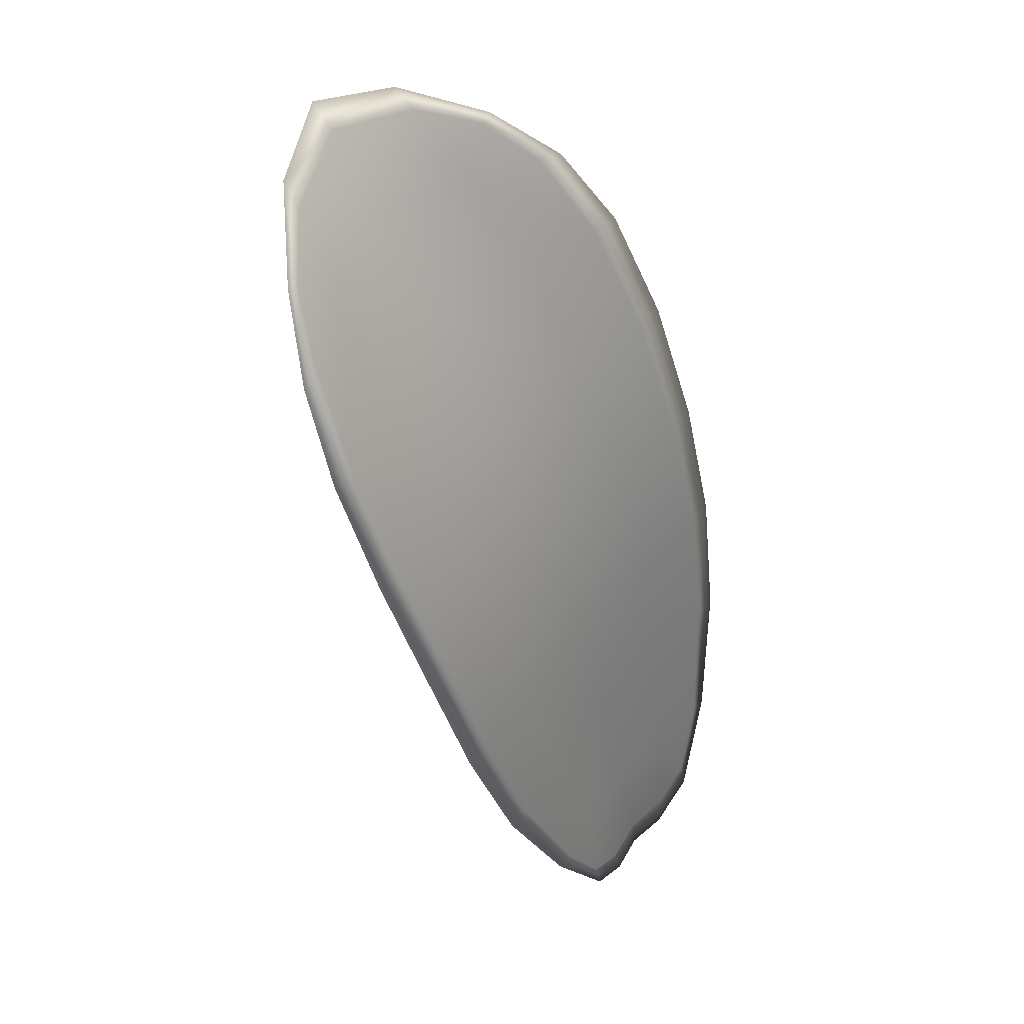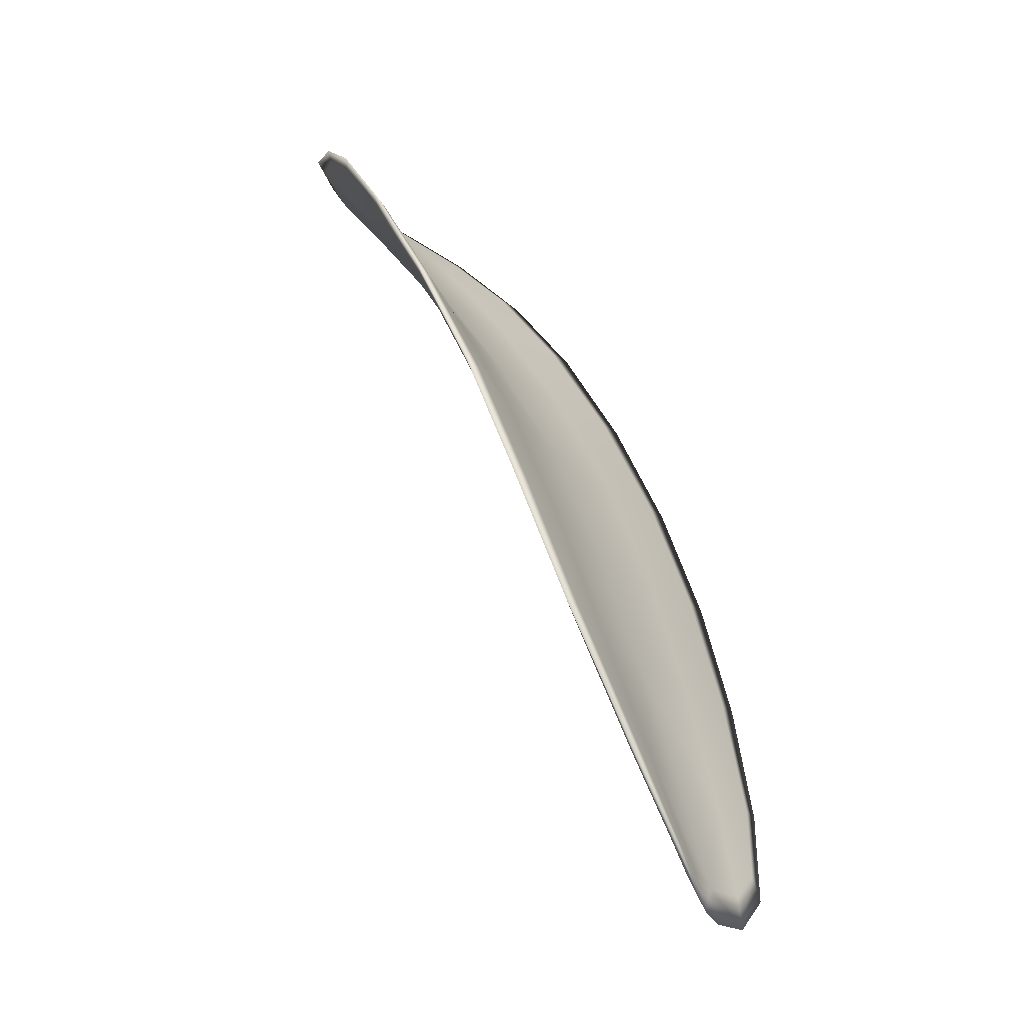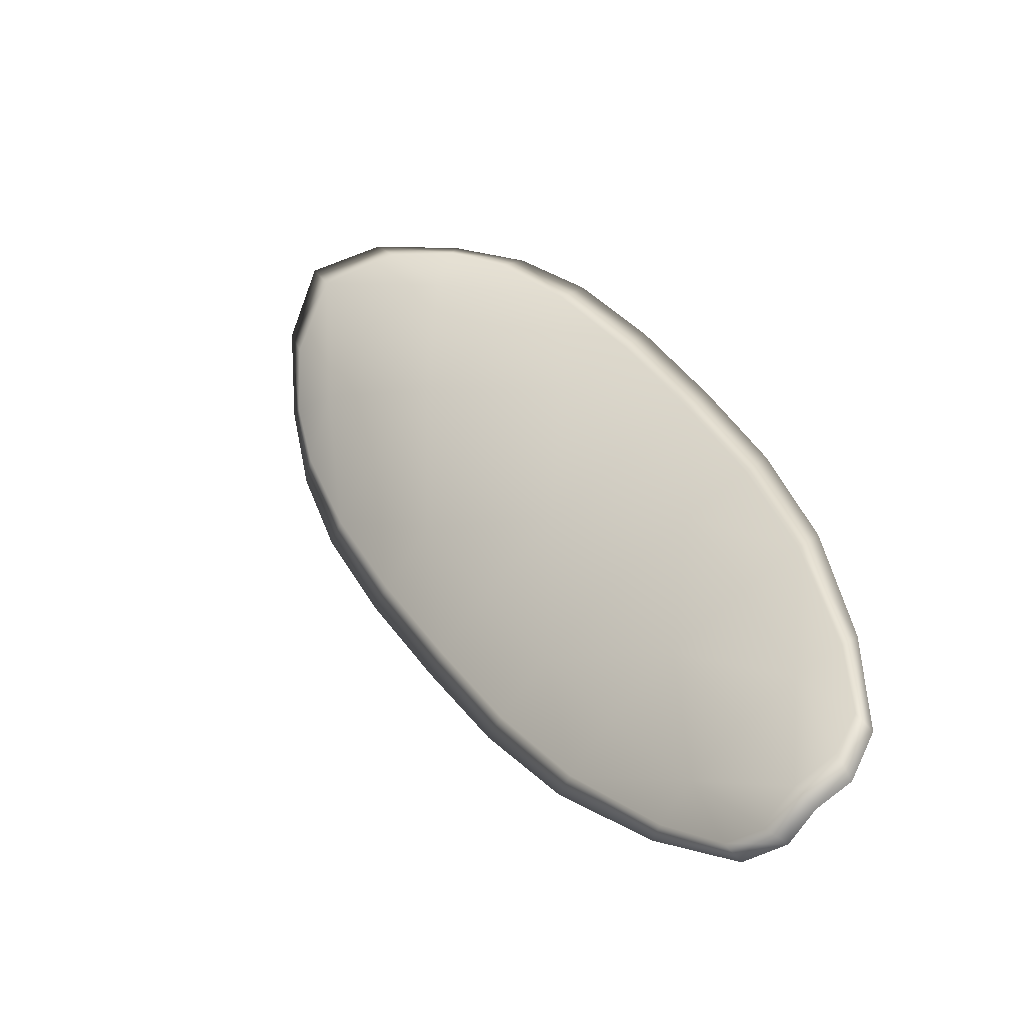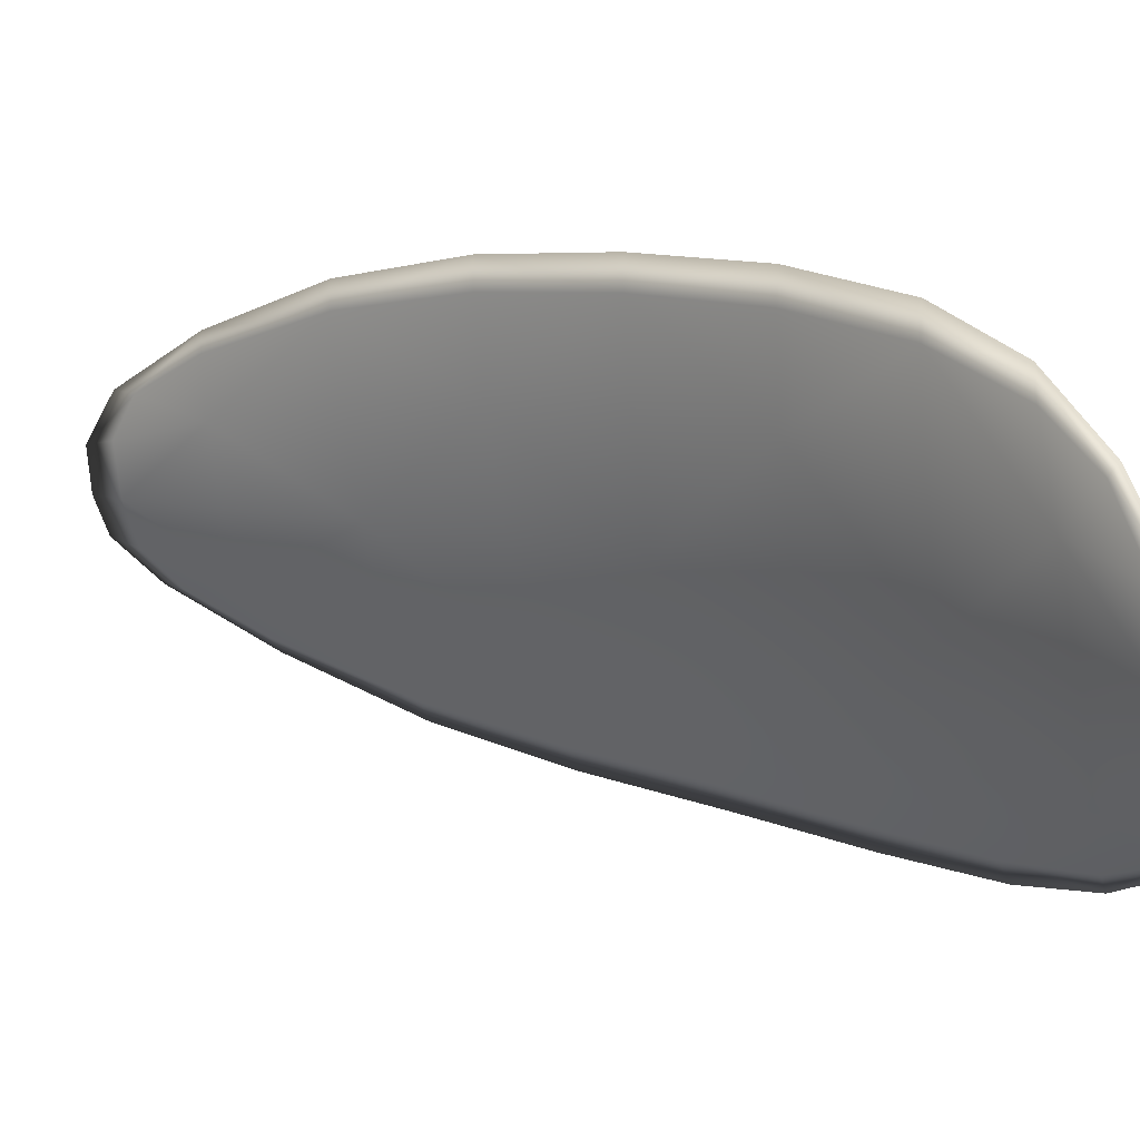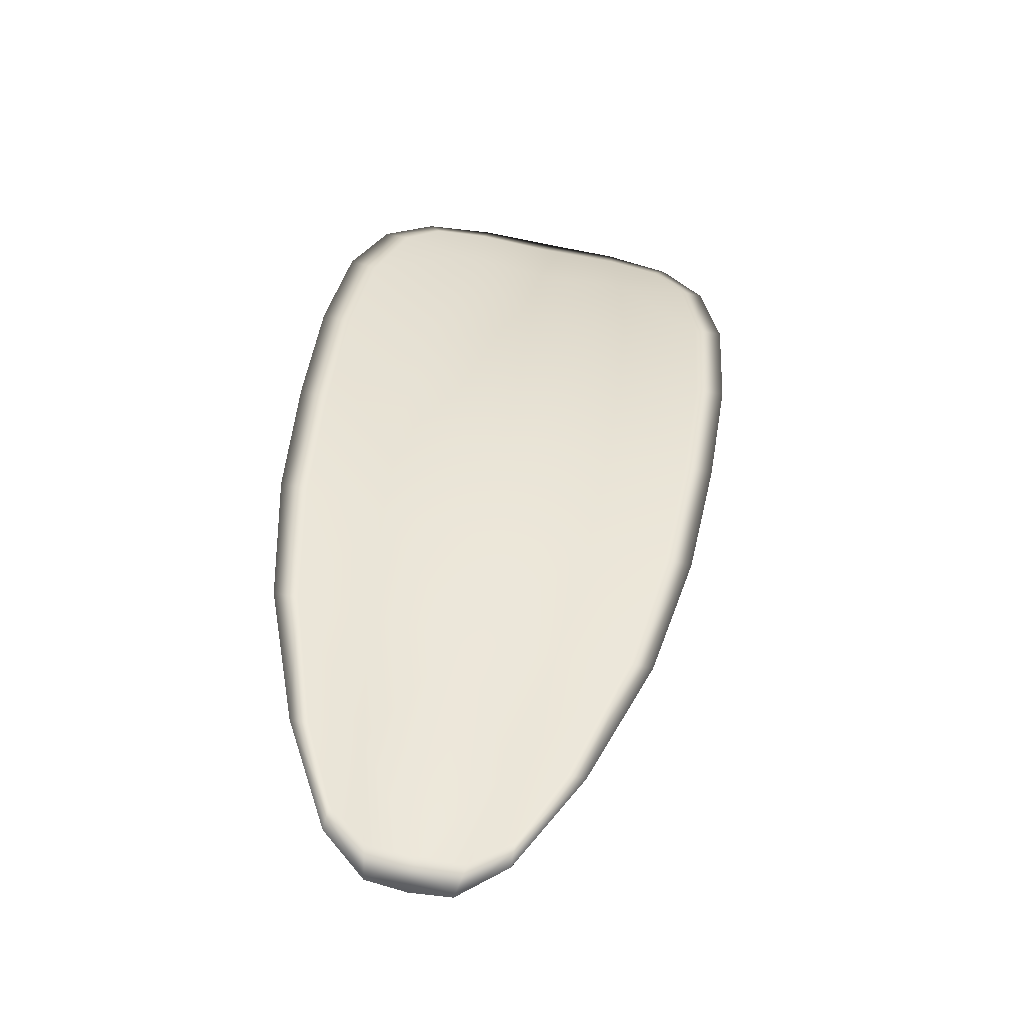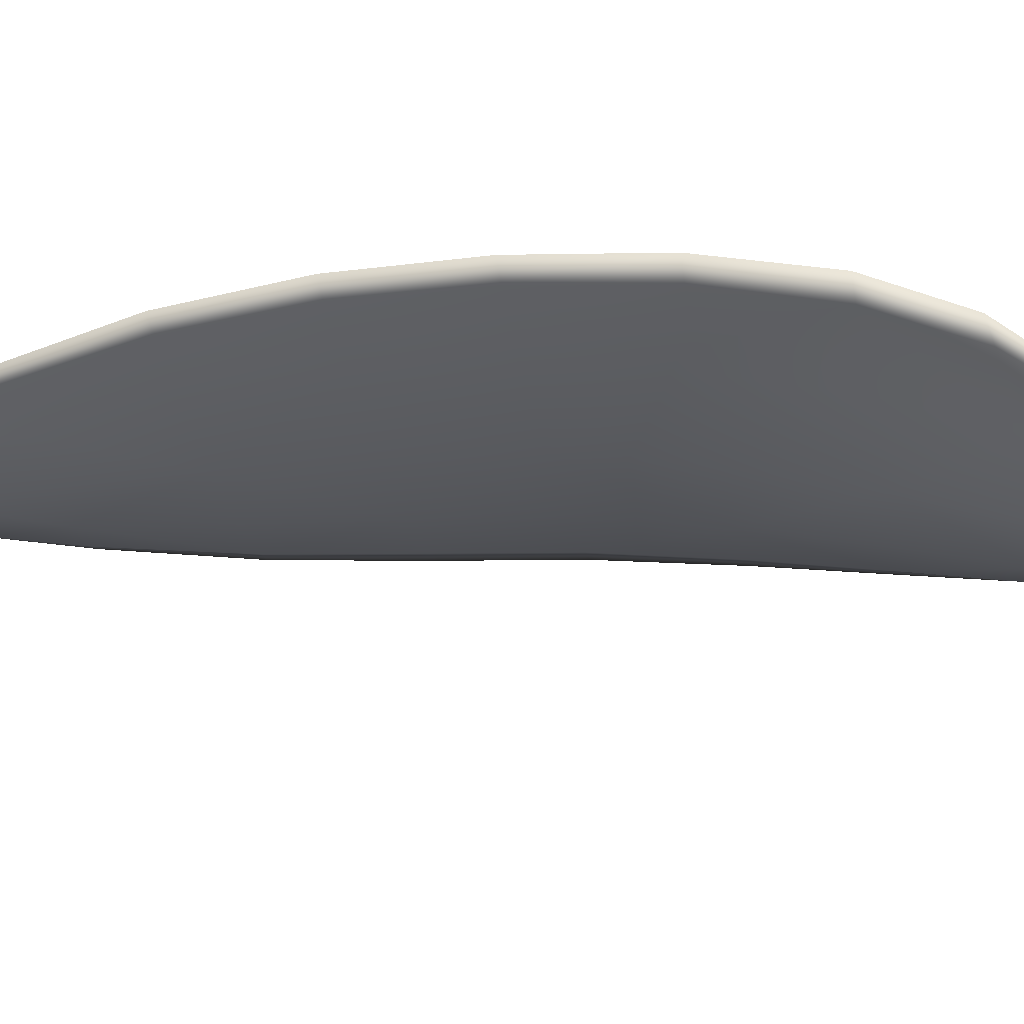
<metadata>
{"format":"obj","ext":"obj","renderer":"f3d","projection":"perspective","resolution":1024,"background":"white","views":[{"elev":68.7,"azim":-141.5,"up":"+Y"},{"elev":-12.1,"azim":-150.6,"up":"+Y"},{"elev":-70.4,"azim":133.5,"up":"+Y"},{"elev":26.8,"azim":100.2,"up":"+Z"},{"elev":-17.0,"azim":-93.8,"up":"+Y"},{"elev":54.7,"azim":67.0,"up":"+Z"}]}
</metadata>
<code>
v -2.43 0.761 -1.098
v -2.429 0.7614 -1.1
v -2.431 0.7595 -1.1
v -2.431 0.7592 -1.098
v -2.432 0.759 -1.097
v -2.43 0.7605 -1.097
v -2.429 0.7615 -1.097
v -2.428 0.7622 -1.098
v -2.428 0.7627 -1.1
v -2.429 0.7617 -1.102
v -2.43 0.7618 -1.103
v -2.432 0.7604 -1.104
v -2.431 0.76 -1.103
v -2.428 0.7628 -1.102
v -2.429 0.7625 -1.103
v -2.436 0.7532 -1.104
v -2.436 0.7536 -1.106
v -2.437 0.7509 -1.106
v -2.437 0.7506 -1.104
v -2.437 0.7502 -1.102
v -2.436 0.7527 -1.102
v -2.434 0.7551 -1.101
v -2.434 0.7556 -1.104
v -2.435 0.7561 -1.105
v -2.436 0.7524 -1.1
v -2.437 0.7499 -1.1
v -2.437 0.7497 -1.099
v -2.436 0.7521 -1.098
v -2.435 0.7546 -1.097
v -2.434 0.7548 -1.099
v -2.433 0.7571 -1.099
v -2.433 0.7574 -1.101
v -2.433 0.7569 -1.097
v -2.433 0.758 -1.103
v -2.433 0.7584 -1.105
v -2.438 0.7479 -1.104
v -2.438 0.7482 -1.105
v -2.439 0.7466 -1.105
v -2.439 0.7459 -1.104
v -2.439 0.7457 -1.103
v -2.438 0.7476 -1.103
v -2.438 0.7474 -1.101
v -2.439 0.7455 -1.102
v -2.439 0.7459 -1.101
v -2.438 0.7473 -1.1
v -2.429 0.7608 -1.098
v -2.429 0.7613 -1.1
v -2.427 0.7626 -1.1
v -2.428 0.7621 -1.098
v -2.429 0.7614 -1.097
v -2.43 0.7604 -1.097
v -2.432 0.7589 -1.097
v -2.431 0.7591 -1.098
v -2.431 0.7594 -1.101
v -2.429 0.7616 -1.102
v -2.43 0.7617 -1.104
v -2.429 0.7624 -1.103
v -2.428 0.7627 -1.102
v -2.431 0.7599 -1.103
v -2.431 0.7603 -1.104
v -2.435 0.7531 -1.104
v -2.436 0.7535 -1.106
v -2.434 0.756 -1.105
v -2.434 0.7555 -1.104
v -2.434 0.755 -1.101
v -2.435 0.7526 -1.102
v -2.436 0.7501 -1.102
v -2.437 0.7505 -1.104
v -2.437 0.7509 -1.106
v -2.436 0.7523 -1.1
v -2.434 0.7547 -1.099
v -2.435 0.7545 -1.097
v -2.436 0.7521 -1.098
v -2.437 0.7496 -1.099
v -2.437 0.7498 -1.1
v -2.433 0.757 -1.099
v -2.432 0.7573 -1.101
v -2.433 0.7568 -1.097
v -2.433 0.7578 -1.103
v -2.433 0.7583 -1.105
v -2.438 0.7479 -1.104
v -2.438 0.7482 -1.105
v -2.438 0.7475 -1.103
v -2.438 0.7456 -1.103
v -2.439 0.7458 -1.104
v -2.438 0.7466 -1.105
v -2.438 0.7473 -1.101
v -2.438 0.7472 -1.1
v -2.439 0.7459 -1.101
v -2.439 0.7455 -1.102
v -2.438 0.7483 -1.106
v -2.439 0.7461 -1.105
v -2.437 0.751 -1.106
v -2.438 0.7466 -1.105
v -2.439 0.7449 -1.103
v -2.439 0.7454 -1.102
v -2.439 0.745 -1.103
v -2.439 0.7459 -1.101
v -2.43 0.7604 -1.096
v -2.429 0.7615 -1.097
v -2.432 0.7589 -1.096
v -2.429 0.7614 -1.097
v -2.428 0.7631 -1.101
v -2.429 0.7626 -1.103
v -2.427 0.7631 -1.1
v -2.429 0.7624 -1.103
v -2.43 0.7618 -1.104
v -2.432 0.7605 -1.105
v -2.439 0.7452 -1.104
v -2.438 0.7472 -1.1
v -2.437 0.7496 -1.099
v -2.428 0.7625 -1.098
v -2.433 0.7568 -1.096
v -2.435 0.7545 -1.097
v -2.433 0.7585 -1.105
v -2.435 0.7562 -1.106
v -2.436 0.7537 -1.106
v -2.436 0.752 -1.098
f 1 2 3
f 1 3 4
f 1 4 5
f 1 5 6
f 1 6 7
f 1 7 8
f 1 8 9
f 1 9 2
f 10 11 12
f 10 12 13
f 10 13 3
f 10 3 2
f 10 2 9
f 10 9 14
f 10 14 15
f 10 15 11
f 16 17 18
f 16 18 19
f 16 19 20
f 16 20 21
f 16 21 22
f 16 22 23
f 16 23 24
f 16 24 17
f 25 21 20
f 25 20 26
f 25 26 27
f 25 27 28
f 25 28 29
f 25 29 30
f 25 30 22
f 25 22 21
f 31 32 22
f 31 22 30
f 31 30 29
f 31 29 33
f 31 33 5
f 31 5 4
f 31 4 3
f 31 3 32
f 34 35 24
f 34 24 23
f 34 23 22
f 34 22 32
f 34 32 3
f 34 3 13
f 34 13 12
f 34 12 35
f 36 37 38
f 36 38 39
f 36 39 40
f 36 40 41
f 36 41 20
f 36 20 19
f 36 19 18
f 36 18 37
f 42 41 40
f 42 40 43
f 42 43 44
f 42 44 45
f 42 45 27
f 42 27 26
f 42 26 20
f 42 20 41
f 46 47 48
f 46 48 49
f 46 49 50
f 46 50 51
f 46 51 52
f 46 52 53
f 46 53 54
f 46 54 47
f 55 56 57
f 55 57 58
f 55 58 48
f 55 48 47
f 55 47 54
f 55 54 59
f 55 59 60
f 55 60 56
f 61 62 63
f 61 63 64
f 61 64 65
f 61 65 66
f 61 66 67
f 61 67 68
f 61 68 69
f 61 69 62
f 70 66 65
f 70 65 71
f 70 71 72
f 70 72 73
f 70 73 74
f 70 74 75
f 70 75 67
f 70 67 66
f 76 77 54
f 76 54 53
f 76 53 52
f 76 52 78
f 76 78 72
f 76 72 71
f 76 71 65
f 76 65 77
f 79 80 60
f 79 60 59
f 79 59 54
f 79 54 77
f 79 77 65
f 79 65 64
f 79 64 63
f 79 63 80
f 81 82 69
f 81 69 68
f 81 68 67
f 81 67 83
f 81 83 84
f 81 84 85
f 81 85 86
f 81 86 82
f 87 83 67
f 87 67 75
f 87 75 74
f 87 74 88
f 87 88 89
f 87 89 90
f 87 90 84
f 87 84 83
f 91 92 38
f 91 38 37
f 91 37 18
f 91 18 93
f 91 93 69
f 91 69 82
f 91 82 94
f 91 94 92
f 95 96 44
f 95 44 43
f 95 43 40
f 95 40 97
f 95 97 84
f 95 84 90
f 95 90 98
f 95 98 96
f 99 100 7
f 99 7 6
f 99 6 5
f 99 5 101
f 99 101 52
f 99 52 51
f 99 51 102
f 99 102 100
f 103 104 15
f 103 15 14
f 103 14 9
f 103 9 105
f 103 105 48
f 103 48 58
f 103 58 106
f 103 106 104
f 107 108 12
f 107 12 11
f 107 11 15
f 107 15 104
f 107 104 106
f 107 106 56
f 107 56 60
f 107 60 108
f 109 97 40
f 109 40 39
f 109 39 38
f 109 38 92
f 109 92 94
f 109 94 85
f 109 85 84
f 109 84 97
f 110 111 27
f 110 27 45
f 110 45 44
f 110 44 96
f 110 96 98
f 110 98 88
f 110 88 74
f 110 74 111
f 112 105 9
f 112 9 8
f 112 8 7
f 112 7 100
f 112 100 102
f 112 102 49
f 112 49 48
f 112 48 105
f 113 101 5
f 113 5 33
f 113 33 29
f 113 29 114
f 113 114 72
f 113 72 78
f 113 78 52
f 113 52 101
f 115 116 24
f 115 24 35
f 115 35 12
f 115 12 108
f 115 108 60
f 115 60 80
f 115 80 63
f 115 63 116
f 117 93 18
f 117 18 17
f 117 17 24
f 117 24 116
f 117 116 63
f 117 63 62
f 117 62 69
f 117 69 93
f 118 114 29
f 118 29 28
f 118 28 27
f 118 27 111
f 118 111 74
f 118 74 73
f 118 73 72
f 118 72 114

</code>
